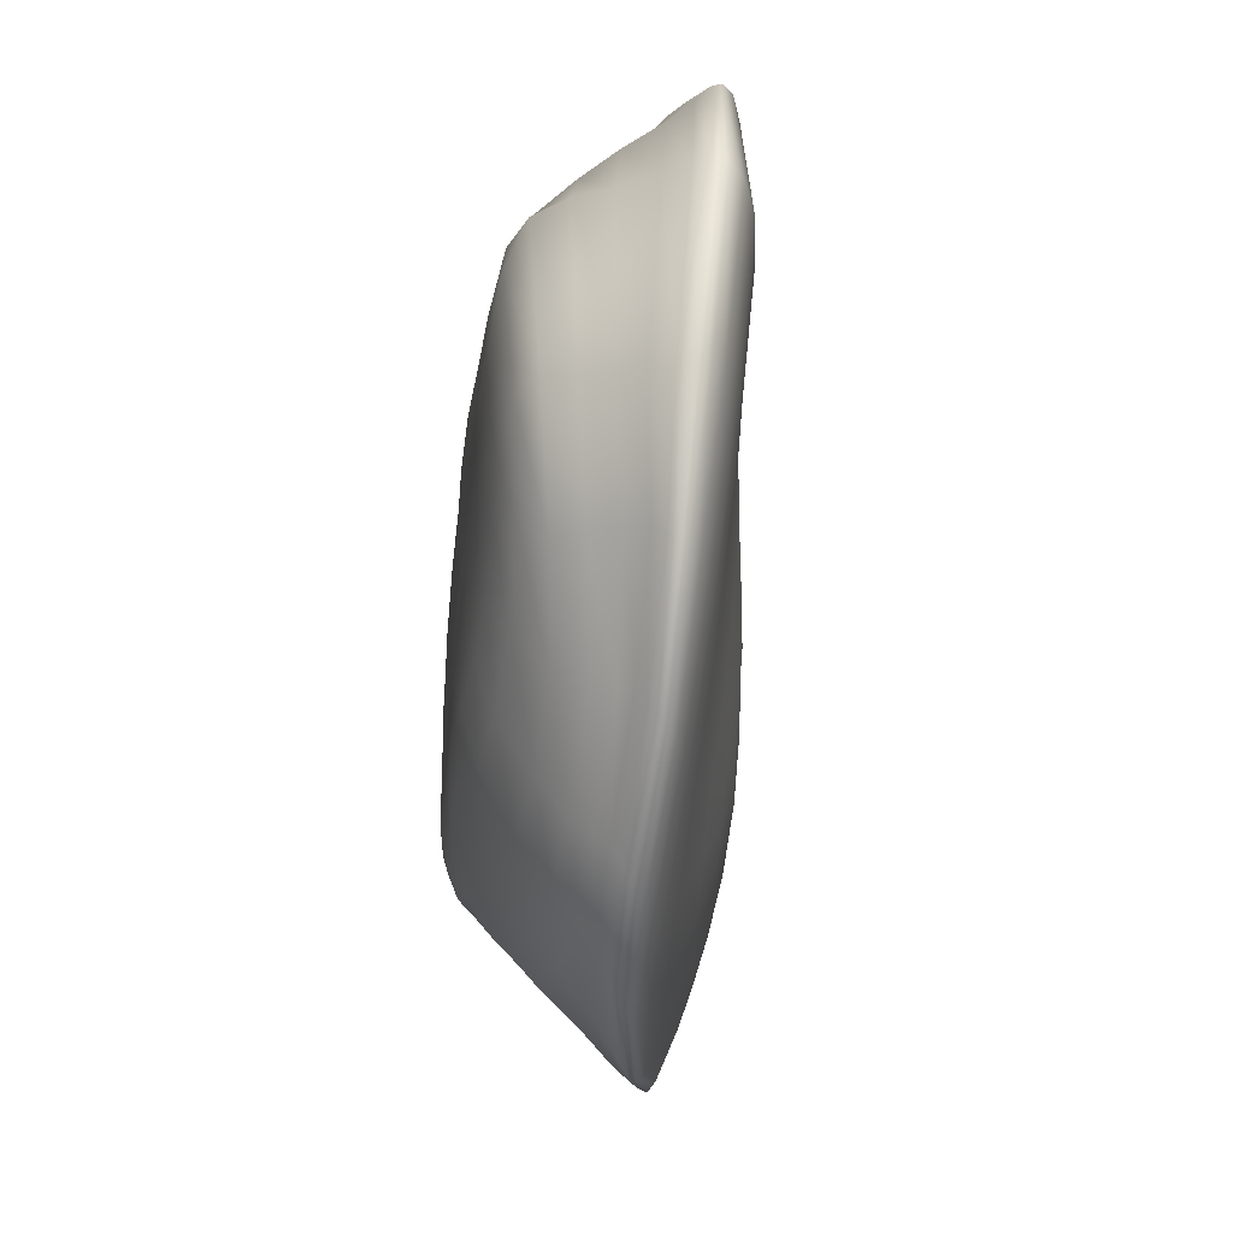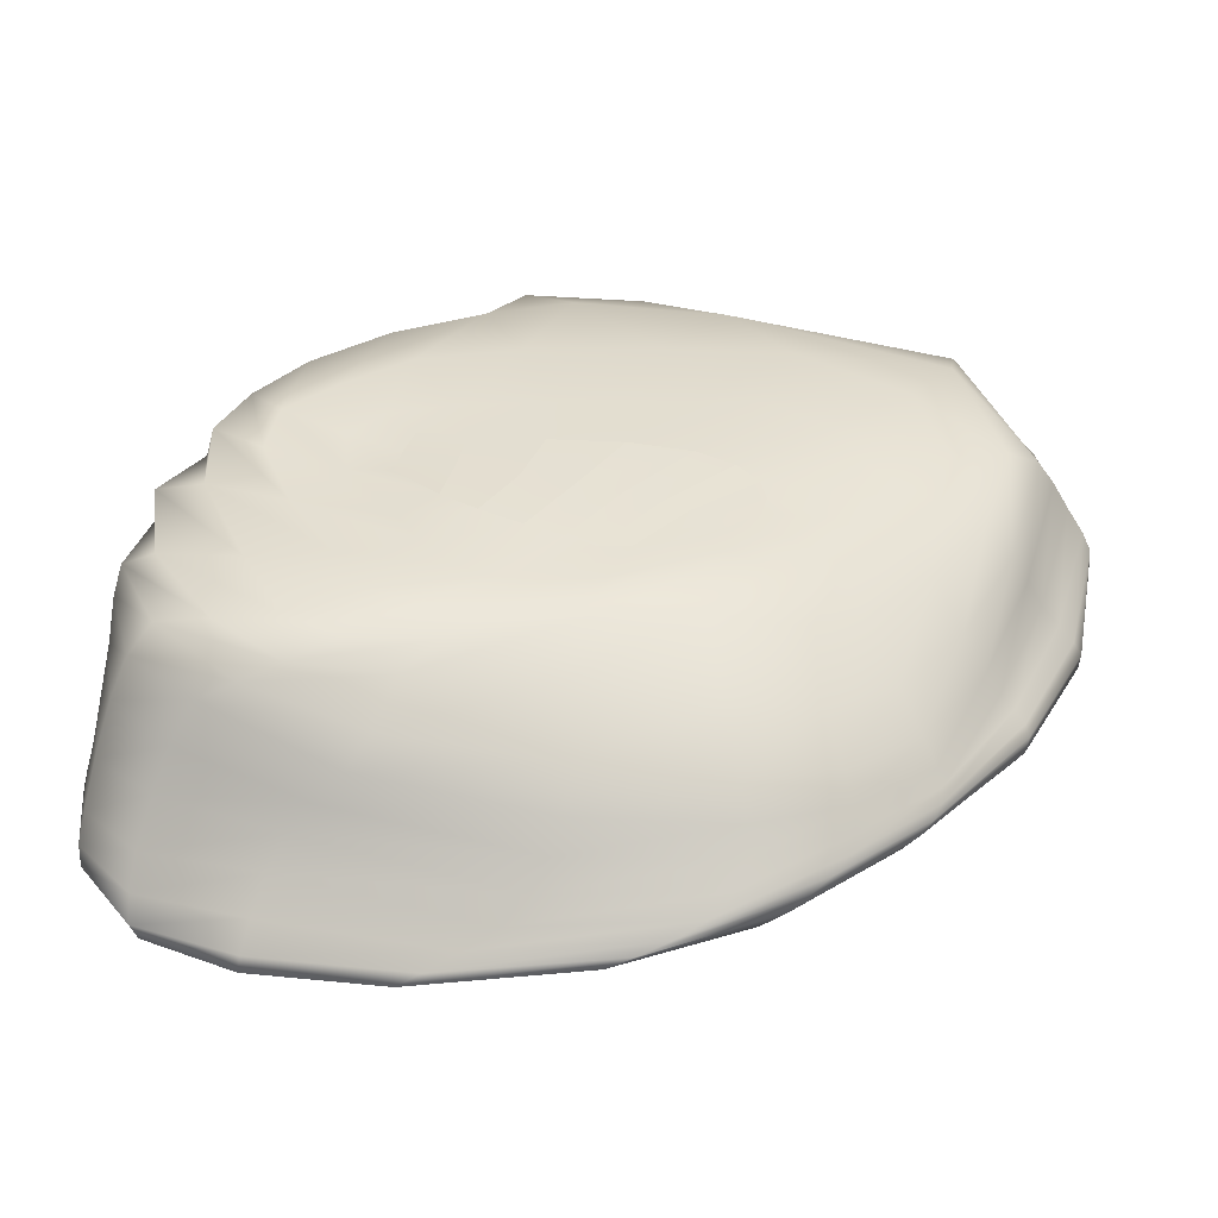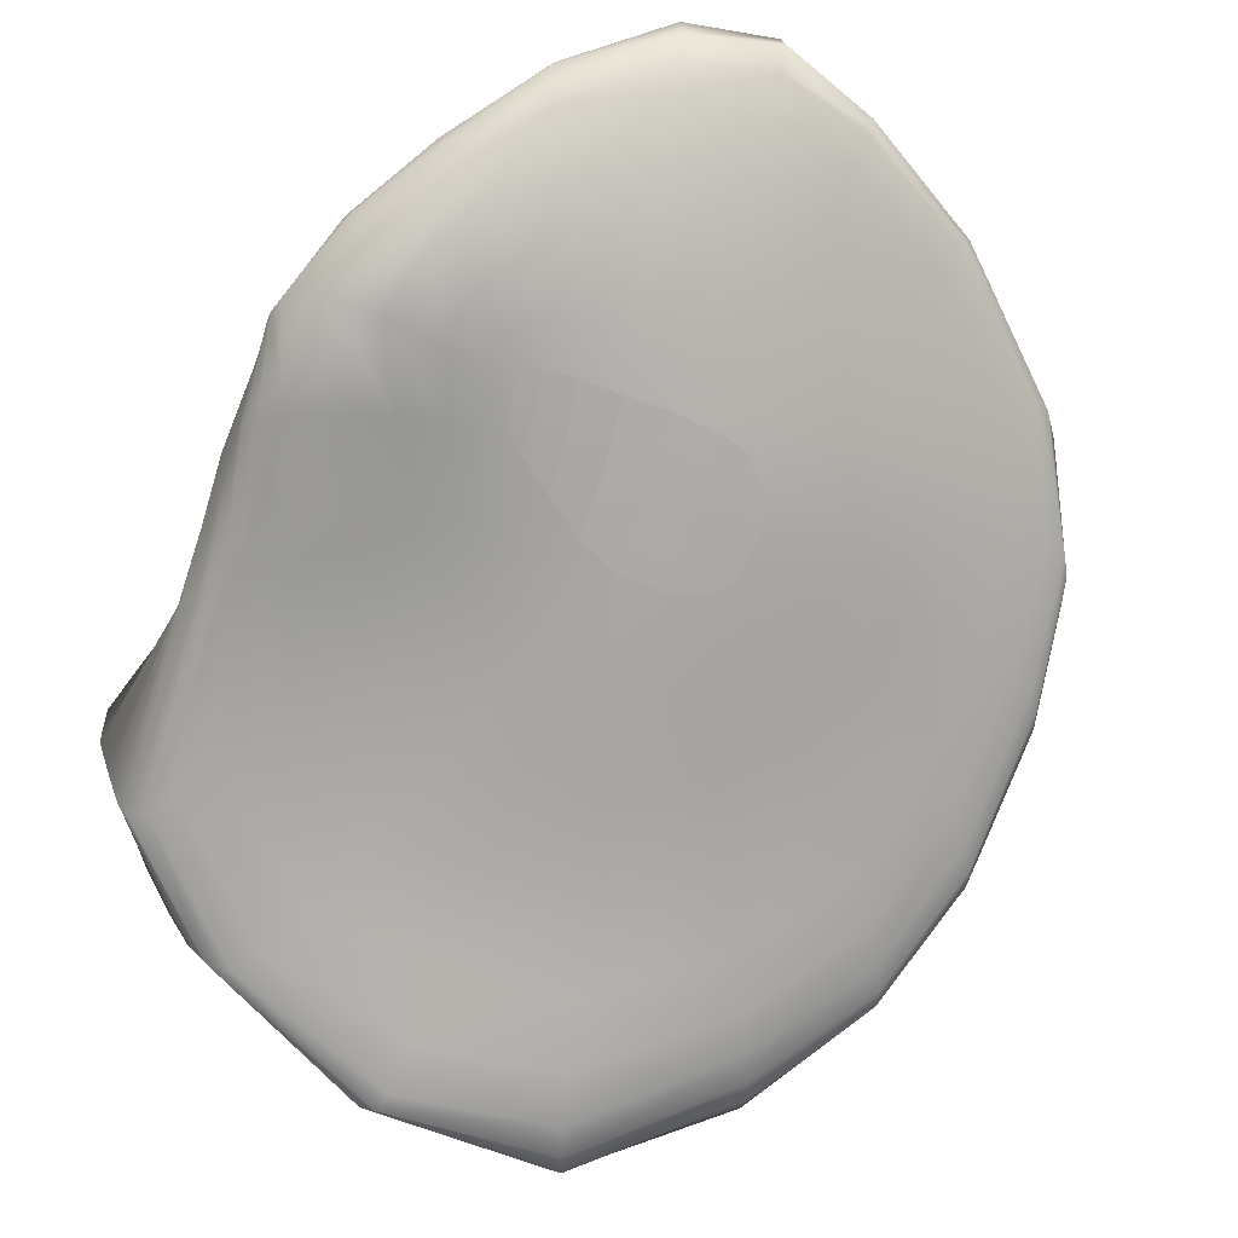
<metadata>
{"format":"obj","ext":"obj","renderer":"f3d","projection":"perspective","resolution":1024,"background":"white","views":[{"elev":10.8,"azim":-95.0,"up":"+Z"},{"elev":42.7,"azim":-155.3,"up":"+Y"},{"elev":-79.4,"azim":140.4,"up":"+Y"}]}
</metadata>
<code>
g default
v 0.288 0.04696 -0.865
v 0.1053 0.07643 -0.9103
v -0.01294 0.09803 -0.9219
v -0.09441 0.1085 -0.8816
v -0.1888 0.1204 -0.8186
v -0.2505 0.1248 -0.7328
v -0.2773 0.123 -0.6337
v -0.3099 0.1232 -0.5307
v -0.2614 0.1089 -0.4275
v -0.1263 0.08333 -0.333
v 0.05762 0.06118 -0.2795
v 0.2478 0.05078 -0.2868
v 0.4418 0.03204 -0.342
v 0.6077 0.01341 -0.3986
v 0.7175 -0.001606 -0.446
v 0.7732 -0.01433 -0.5469
v 0.8219 -0.02346 -0.644
v 0.7561 -0.01509 -0.6907
v 0.6324 0.000542 -0.7446
v 0.4688 0.02125 -0.8023
v 0.4005 0.06178 -1.149
v 0.1634 0.1134 -1.229
v -0.06391 0.1583 -1.214
v -0.2897 0.1955 -1.136
v -0.4815 0.2199 -1
v -0.6056 0.2271 -0.8257
v -0.6423 0.2116 -0.6135
v -0.5955 0.1792 -0.3842
v -0.4764 0.1415 -0.1715
v -0.2878 0.1049 0.006689
v -0.04864 0.09204 0.09593
v 0.1505 0.08734 0.04557
v 0.3802 0.06085 -0.1068
v 0.5985 0.0297 -0.248
v 0.7694 -0.002747 -0.391
v 0.8854 -0.03031 -0.5422
v 0.9381 -0.04188 -0.6898
v 0.887 -0.03144 -0.8132
v 0.7596 -0.007066 -0.9277
v 0.5953 0.02377 -1.037
v 0.5048 0.09742 -1.444
v 0.2107 0.1694 -1.51
v -0.1063 0.2402 -1.494
v -0.4356 0.2982 -1.369
v -0.7175 0.3276 -1.145
v -0.8856 0.3281 -0.8695
v -0.9509 0.3003 -0.5623
v -0.908 0.2517 -0.2283
v -0.7524 0.1936 0.107
v -0.493 0.1456 0.3897
v -0.1476 0.1346 0.5284
v 0.1049 0.1293 0.4089
v 0.3619 0.09762 0.1464
v 0.6447 0.04871 -0.08845
v 0.8818 -0.0104 -0.3137
v 1.059 -0.06152 -0.5281
v 1.128 -0.07435 -0.7337
v 1.071 -0.05021 -0.9291
v 0.9221 -0.006115 -1.107
v 0.7243 0.04563 -1.271
v 0.6095 0.1447 -1.682
v 0.2773 0.2294 -1.765
v -0.1091 0.3155 -1.731
v -0.5334 0.3851 -1.55
v -0.8868 0.4142 -1.253
v -1.097 0.4032 -0.8848
v -1.201 0.3664 -0.4939
v -1.18 0.3053 -0.05238
v -1.015 0.2376 0.3887
v -0.6957 0.1792 0.7634
v -0.2567 0.1761 0.9445
v 0.09381 0.1622 0.7864
v 0.3408 0.1298 0.3724
v 0.7337 0.06864 0.07777
v 1.054 -0.03331 -0.2172
v 1.311 -0.1163 -0.4913
v 1.334 -0.09569 -0.7534
v 1.299 -0.04681 -1.025
v 1.108 0.01534 -1.272
v 0.8613 0.09166 -1.488
v 0.694 0.2078 -1.888
v 0.3311 0.2805 -1.954
v -0.1179 0.3716 -1.894
v -0.64 0.4595 -1.678
v -1.036 0.486 -1.33
v -1.261 0.4576 -0.8827
v -1.407 0.4112 -0.4109
v -1.425 0.3424 0.1053
v -1.242 0.26 0.6226
v -0.8959 0.176 1.089
v -0.3677 0.1895 1.339
v 0.1074 0.1908 1.165
v 0.4603 0.1623 0.6724
v 0.8705 0.08021 0.2657
v 1.246 -0.0697 -0.08912
v 1.497 -0.1182 -0.4074
v 1.504 -0.06447 -0.7397
v 1.456 0.007746 -1.079
v 1.314 0.07631 -1.437
v 1.01 0.1453 -1.709
v 0.755 0.2797 -2.046
v 0.3679 0.3265 -2.082
v -0.1478 0.4225 -2.003
v -0.761 0.5268 -1.742
v -1.173 0.5518 -1.369
v -1.408 0.5148 -0.8785
v -1.58 0.452 -0.3325
v -1.612 0.3763 0.2268
v -1.421 0.282 0.7837
v -1.056 0.1722 1.346
v -0.5002 0.1625 1.651
v 0.1172 0.2055 1.503
v 0.6236 0.1802 1.001
v 0.9998 0.0829 0.4621
v 1.365 -0.06322 0.0204
v 1.633 0.02371 -0.2843
v 1.627 0.04496 -0.6912
v 1.531 0.08841 -1.091
v 1.383 0.1637 -1.503
v 1.078 0.2243 -1.839
v 0.7986 0.3493 -2.139
v 0.3854 0.3666 -2.14
v -0.1909 0.4628 -2.034
v -0.8551 0.5723 -1.742
v -1.278 0.6053 -1.365
v -1.528 0.5712 -0.8646
v -1.713 0.4904 -0.2563
v -1.745 0.413 0.3245
v -1.553 0.3119 0.903
v -1.166 0.1893 1.542
v -0.5672 0.1662 1.857
v 0.1399 0.2092 1.737
v 0.7354 0.2039 1.282
v 1.083 0.09903 0.6125
v 1.425 -0 0.1193
v 1.639 0.1336 -0.2086
v 1.646 0.133 -0.6485
v 1.559 0.1612 -1.087
v 1.41 0.2361 -1.545
v 1.124 0.3063 -1.929
v 0.8299 0.4147 -2.144
v 0.3923 0.4191 -2.106
v -0.2698 0.5157 -1.978
v -0.9484 0.6149 -1.678
v -1.351 0.6414 -1.303
v -1.606 0.6141 -0.8232
v -1.801 0.5252 -0.1843
v -1.83 0.4542 0.4021
v -1.645 0.3535 0.996
v -1.255 0.2357 1.661
v -0.5672 0.191 1.951
v 0.2011 0.2225 1.873
v 0.7938 0.2279 1.472
v 1.139 0.1333 0.7229
v 1.471 0.0839 0.1545
v 1.632 0.1921 -0.1668
v 1.646 0.1994 -0.6103
v 1.564 0.2222 -1.068
v 1.413 0.2958 -1.553
v 1.153 0.383 -1.956
v 0.8568 0.5018 -2.077
v 0.4001 0.5063 -2.003
v -0.3738 0.582 -1.886
v -1.053 0.6583 -1.584
v -1.409 0.6828 -1.217
v -1.652 0.6452 -0.7621
v -1.841 0.5581 -0.1246
v -1.868 0.4935 0.4617
v -1.698 0.4007 1.068
v -1.307 0.2938 1.724
v -0.5209 0.2242 1.99
v 0.2937 0.2414 1.918
v 0.8272 0.2464 1.596
v 1.167 0.1703 0.788
v 1.468 0.1382 0.1984
v 1.618 0.2572 -0.1219
v 1.642 0.2664 -0.566
v 1.563 0.2901 -1.03
v 1.405 0.3685 -1.525
v 1.173 0.4588 -1.923
v 0.8768 0.6126 -1.977
v 0.3944 0.6239 -1.877
v -0.4743 0.6514 -1.783
v -1.142 0.7033 -1.484
v -1.457 0.7109 -1.126
v -1.677 0.6732 -0.6955
v -1.838 0.589 -0.07597
v -1.866 0.527 0.5
v -1.715 0.4486 1.114
v -1.312 0.3531 1.745
v -0.443 0.2581 1.981
v 0.3955 0.2698 1.912
v 0.8846 0.2699 1.657
v 1.199 0.211 0.8076
v 1.466 0.2308 0.2642
v 1.603 0.338 -0.0695
v 1.64 0.3479 -0.5148
v 1.562 0.3739 -0.9786
v 1.396 0.4835 -1.467
v 1.18 0.5673 -1.849
v 0.8776 0.7615 -1.827
v 0.3563 0.7495 -1.779
v -0.5422 0.7317 -1.667
v -1.185 0.7562 -1.378
v -1.482 0.7388 -1.038
v -1.684 0.7037 -0.6363
v -1.811 0.6242 -0.0477
v -1.825 0.5609 0.5223
v -1.707 0.5173 1.121
v -1.277 0.4208 1.73
v -0.3283 0.3072 1.93
v 0.5324 0.3108 1.869
v 0.9485 0.3031 1.646
v 1.231 0.2834 0.8785
v 1.465 0.369 0.3556
v 1.589 0.4358 -0.01177
v 1.622 0.4298 -0.4613
v 1.558 0.4754 -0.925
v 1.389 0.6568 -1.389
v 1.181 0.7336 -1.739
v 0.8636 0.9033 -1.705
v 0.2803 0.8546 -1.698
v -0.5625 0.8244 -1.557
v -1.181 0.8152 -1.273
v -1.476 0.778 -0.9634
v -1.667 0.7406 -0.5908
v -1.758 0.6627 -0.02934
v -1.754 0.6088 0.5378
v -1.671 0.6086 1.106
v -1.195 0.5144 1.693
v -0.1658 0.395 1.849
v 0.7007 0.365 1.801
v 1.035 0.346 1.597
v 1.236 0.3503 0.9047
v 1.455 0.465 0.3838
v 1.573 0.5333 0.01893
v 1.6 0.5306 -0.4101
v 1.547 0.6166 -0.8436
v 1.39 0.8413 -1.286
v 1.171 0.922 -1.61
v 0.8084 1.059 -1.595
v 0.2058 0.9633 -1.607
v -0.5701 0.9253 -1.448
v -1.146 0.8918 -1.184
v -1.44 0.8362 -0.898
v -1.628 0.7935 -0.556
v -1.696 0.7147 -0.0241
v -1.679 0.6915 0.5275
v -1.596 0.7122 1.106
v -1.115 0.6688 1.633
v 0.1672 0.5349 1.744
v 0.8586 0.4418 1.702
v 1.138 0.4045 1.536
v 1.236 0.4418 0.9148
v 1.449 0.5741 0.4061
v 1.557 0.634 0.03313
v 1.575 0.6474 -0.3595
v 1.541 0.7819 -0.7579
v 1.407 0.9982 -1.192
v 1.153 1.053 -1.497
v 0.6705 1.139 -1.523
v 0.1572 1.065 -1.479
v -0.5421 1.045 -1.303
v -1.088 0.9904 -1.09
v -1.367 0.9224 -0.8308
v -1.555 0.8722 -0.5116
v -1.633 0.8041 -0.03296
v -1.615 0.8123 0.5062
v -1.53 0.8379 1.083
v -0.9815 0.8159 1.598
v 0.466 0.6852 1.617
v 0.9953 0.5491 1.596
v 1.192 0.4985 1.444
v 1.217 0.593 0.8804
v 1.44 0.6888 0.4011
v 1.542 0.7382 0.03951
v 1.559 0.7755 -0.3156
v 1.54 0.9312 -0.6823
v 1.41 1.09 -1.113
v 1.092 1.16 -1.397
v 0.5353 1.201 -1.417
v 0.1488 1.179 -1.285
v -0.4063 1.182 -1.053
v -0.923 1.131 -0.8846
v -1.232 1.043 -0.6892
v -1.413 0.9782 -0.4024
v -1.52 0.9349 0.002882
v -1.551 0.9354 0.48
v -1.465 0.9592 1.04
v -0.9422 0.9617 1.525
v 0.4421 0.8625 1.477
v 0.9891 0.7498 1.445
v 1.114 0.7238 1.258
v 1.211 0.8577 0.745
v 1.431 0.8817 0.3273
v 1.532 0.8742 0.03091
v 1.541 0.9569 -0.2997
v 1.525 1.088 -0.69
v 1.274 1.166 -1.08
v 0.8755 1.221 -1.345
v 0.3881 1.245 -1.262
v 0.05969 1.237 -1.111
v -0.345 1.251 -0.8313
v -0.7331 1.235 -0.5951
v -1.025 1.17 -0.4557
v -1.217 1.106 -0.23
v -1.344 1.063 0.1227
v -1.425 1.038 0.5025
v -1.372 1.044 0.9345
v -0.9922 1.058 1.34
v 0.002277 1 1.365
v 0.627 1.001 1.176
v 0.897 1.048 0.897
v 1.168 1.085 0.5748
v 1.345 1.137 0.2059
v 1.454 1.133 -0.07028
v 1.452 1.172 -0.3611
v 1.288 1.203 -0.6965
v 0.9257 1.226 -1.014
v 0.633 1.259 -1.253
v 0.2105 1.278 -1.016
v -0.05278 1.268 -0.9096
v -0.3415 1.264 -0.7034
v -0.6055 1.249 -0.4557
v -0.8369 1.217 -0.2703
v -1.019 1.175 -0.07772
v -1.144 1.137 0.1822
v -1.224 1.112 0.4707
v -1.19 1.107 0.7585
v -0.9215 1.119 1.04
v -0.3729 1.088 1.132
v 0.08795 1.104 0.9238
v 0.6038 1.136 0.6352
v 0.9589 1.154 0.3733
v 1.142 1.167 0.09122
v 1.261 1.186 -0.1628
v 1.211 1.181 -0.3901
v 0.9536 1.196 -0.6377
v 0.6028 1.26 -0.8875
v 0.4189 1.275 -1.026
v 0.01382 1.269 -0.7706
v -0.1648 1.265 -0.7027
v -0.3421 1.264 -0.602
v -0.5165 1.251 -0.4179
v -0.6761 1.229 -0.2406
v -0.8142 1.204 -0.05857
v -0.9131 1.18 0.1281
v -0.9521 1.161 0.3339
v -0.8985 1.154 0.5303
v -0.727 1.151 0.6753
v -0.4277 1.149 0.7093
v -0.1702 1.158 0.5851
v 0.2915 1.183 0.3345
v 0.6546 1.184 0.1492
v 0.8859 1.176 -0.0104
v 0.9611 1.176 -0.1823
v 0.8495 1.191 -0.3838
v 0.5233 1.254 -0.5981
v 0.359 1.262 -0.7065
v 0.1894 1.269 -0.775
v -0.105 1.257 -0.4482
v -0.236 1.253 -0.4494
v -0.3508 1.25 -0.3909
v -0.4588 1.243 -0.3051
v -0.5516 1.232 -0.2133
v -0.6263 1.218 -0.0933
v -0.6894 1.203 0.02971
v -0.6752 1.196 0.1213
v -0.613 1.193 0.2043
v -0.4915 1.196 0.257
v -0.3173 1.2 0.2603
v -0.06097 1.21 0.1902
v 0.2218 1.217 0.06978
v 0.513 1.205 -0.02026
v 0.7104 1.193 -0.07712
v 0.6983 1.2 -0.2094
v 0.6722 1.209 -0.3357
v 0.4302 1.245 -0.4202
v 0.2556 1.253 -0.4451
v 0.06061 1.259 -0.4564
v -0.5453 1.222 -0.09359
v -0.4514 1.225 -0.09201
v -0.338 1.232 -0.09876
v -0.1895 1.236 -0.1081
v -0.008097 1.243 -0.1444
v 0.2083 1.24 -0.1917
v 0.4663 1.222 -0.2104
v 0.6722 -0.00238 -0.551
v 0.5252 0.01328 -0.5509
v 0.3505 0.0315 -0.5589
v 0.1682 0.05044 -0.5862
v -0.001403 0.07293 -0.6274
v -0.1219 0.09558 -0.672
v -0.1797 0.1086 -0.7052
g SM_decor_stone_var_02 SM_PLATFORMS_RDY
f 1 2 22 21
f 2 3 23 22
f 3 4 24 23
f 4 5 25 24
f 5 6 26 25
f 6 7 27 26
f 7 8 28 27
f 8 9 29 28
f 9 10 30 29
f 10 11 31 30
f 11 12 32 31
f 12 13 33 32
f 13 14 34 33
f 14 15 35 34
f 15 16 36 35
f 16 17 37 36
f 17 18 38 37
f 18 19 39 38
f 19 20 40 39
f 20 1 21 40
f 21 22 42 41
f 22 23 43 42
f 23 24 44 43
f 24 25 45 44
f 25 26 46 45
f 26 27 47 46
f 27 28 48 47
f 28 29 49 48
f 29 30 50 49
f 30 31 51 50
f 31 32 52 51
f 32 33 53 52
f 33 34 54 53
f 34 35 55 54
f 35 36 56 55
f 36 37 57 56
f 37 38 58 57
f 38 39 59 58
f 39 40 60 59
f 40 21 41 60
f 41 42 62 61
f 42 43 63 62
f 43 44 64 63
f 44 45 65 64
f 45 46 66 65
f 46 47 67 66
f 47 48 68 67
f 48 49 69 68
f 49 50 70 69
f 50 51 71 70
f 51 52 72 71
f 52 53 73 72
f 53 54 74 73
f 54 55 75 74
f 55 56 76 75
f 56 57 77 76
f 57 58 78 77
f 58 59 79 78
f 59 60 80 79
f 60 41 61 80
f 61 62 82 81
f 62 63 83 82
f 63 64 84 83
f 64 65 85 84
f 65 66 86 85
f 66 67 87 86
f 67 68 88 87
f 68 69 89 88
f 69 70 90 89
f 70 71 91 90
f 71 72 92 91
f 72 73 93 92
f 73 74 94 93
f 74 75 95 94
f 75 76 96 95
f 76 77 97 96
f 77 78 98 97
f 78 79 99 98
f 79 80 100 99
f 80 61 81 100
f 81 82 102 101
f 82 83 103 102
f 83 84 104 103
f 84 85 105 104
f 85 86 106 105
f 86 87 107 106
f 87 88 108 107
f 88 89 109 108
f 89 90 110 109
f 90 91 111 110
f 91 92 112 111
f 92 93 113 112
f 93 94 114 113
f 94 95 115 114
f 95 96 116 115
f 96 97 117 116
f 97 98 118 117
f 98 99 119 118
f 99 100 120 119
f 100 81 101 120
f 101 102 122 121
f 102 103 123 122
f 103 104 124 123
f 104 105 125 124
f 105 106 126 125
f 106 107 127 126
f 107 108 128 127
f 108 109 129 128
f 109 110 130 129
f 110 111 131 130
f 111 112 132 131
f 112 113 133 132
f 113 114 134 133
f 114 115 135 134
f 115 116 136 135
f 116 117 137 136
f 117 118 138 137
f 118 119 139 138
f 119 120 140 139
f 120 101 121 140
f 121 122 142 141
f 122 123 143 142
f 123 124 144 143
f 124 125 145 144
f 125 126 146 145
f 126 127 147 146
f 127 128 148 147
f 128 129 149 148
f 129 130 150 149
f 130 131 151 150
f 131 132 152 151
f 132 133 153 152
f 133 134 154 153
f 134 135 155 154
f 135 136 156 155
f 136 137 157 156
f 137 138 158 157
f 138 139 159 158
f 139 140 160 159
f 140 121 141 160
f 141 142 162 161
f 142 143 163 162
f 143 144 164 163
f 144 145 165 164
f 145 146 166 165
f 146 147 167 166
f 147 148 168 167
f 148 149 169 168
f 149 150 170 169
f 150 151 171 170
f 151 152 172 171
f 152 153 173 172
f 153 154 174 173
f 154 155 175 174
f 155 156 176 175
f 156 157 177 176
f 157 158 178 177
f 158 159 179 178
f 159 160 180 179
f 160 141 161 180
f 161 162 182 181
f 162 163 183 182
f 163 164 184 183
f 164 165 185 184
f 165 166 186 185
f 166 167 187 186
f 167 168 188 187
f 168 169 189 188
f 169 170 190 189
f 170 171 191 190
f 171 172 192 191
f 172 173 193 192
f 173 174 194 193
f 174 175 195 194
f 175 176 196 195
f 176 177 197 196
f 177 178 198 197
f 178 179 199 198
f 179 180 200 199
f 180 161 181 200
f 181 182 202 201
f 182 183 203 202
f 183 184 204 203
f 184 185 205 204
f 185 186 206 205
f 186 187 207 206
f 187 188 208 207
f 188 189 209 208
f 189 190 210 209
f 190 191 211 210
f 191 192 212 211
f 192 193 213 212
f 193 194 214 213
f 194 195 215 214
f 195 196 216 215
f 196 197 217 216
f 197 198 218 217
f 198 199 219 218
f 199 200 220 219
f 200 181 201 220
f 201 202 222 221
f 202 203 223 222
f 203 204 224 223
f 204 205 225 224
f 205 206 226 225
f 206 207 227 226
f 207 208 228 227
f 208 209 229 228
f 209 210 230 229
f 210 211 231 230
f 211 212 232 231
f 212 213 233 232
f 213 214 234 233
f 214 215 235 234
f 215 216 236 235
f 216 217 237 236
f 217 218 238 237
f 218 219 239 238
f 219 220 240 239
f 220 201 221 240
f 221 222 242 241
f 222 223 243 242
f 223 224 244 243
f 224 225 245 244
f 225 226 246 245
f 226 227 247 246
f 227 228 248 247
f 228 229 249 248
f 229 230 250 249
f 230 231 251 250
f 231 232 252 251
f 232 233 253 252
f 233 234 254 253
f 234 235 255 254
f 235 236 256 255
f 236 237 257 256
f 237 238 258 257
f 238 239 259 258
f 239 240 260 259
f 240 221 241 260
f 241 242 262 261
f 242 243 263 262
f 243 244 264 263
f 244 245 265 264
f 245 246 266 265
f 246 247 267 266
f 247 248 268 267
f 248 249 269 268
f 249 250 270 269
f 250 251 271 270
f 251 252 272 271
f 252 253 273 272
f 253 254 274 273
f 254 255 275 274
f 255 256 276 275
f 256 257 277 276
f 257 258 278 277
f 258 259 279 278
f 259 260 280 279
f 260 241 261 280
f 261 262 282 281
f 262 263 283 282
f 263 264 284 283
f 264 265 285 284
f 265 266 286 285
f 266 267 287 286
f 267 268 288 287
f 268 269 289 288
f 269 270 290 289
f 270 271 291 290
f 271 272 292 291
f 272 273 293 292
f 273 274 294 293
f 274 275 295 294
f 275 276 296 295
f 276 277 297 296
f 277 278 298 297
f 278 279 299 298
f 279 280 300 299
f 280 261 281 300
f 281 282 302 301
f 282 283 303 302
f 283 284 304 303
f 284 285 305 304
f 285 286 306 305
f 286 287 307 306
f 287 288 308 307
f 288 289 309 308
f 289 290 310 309
f 290 291 311 310
f 291 292 312 311
f 292 293 313 312
f 293 294 314 313
f 294 295 315 314
f 295 296 316 315
f 296 297 317 316
f 297 298 318 317
f 298 299 319 318
f 299 300 320 319
f 300 281 301 320
f 301 302 322 321
f 302 303 323 322
f 303 304 324 323
f 304 305 325 324
f 305 306 326 325
f 306 307 327 326
f 307 308 328 327
f 308 309 329 328
f 309 310 330 329
f 310 311 331 330
f 311 312 332 331
f 312 313 333 332
f 313 314 334 333
f 314 315 335 334
f 315 316 336 335
f 316 317 337 336
f 317 318 338 337
f 318 319 339 338
f 319 320 340 339
f 320 301 321 340
f 321 322 342 341
f 322 323 343 342
f 323 324 344 343
f 324 325 345 344
f 325 326 346 345
f 326 327 347 346
f 327 328 348 347
f 328 329 349 348
f 329 330 350 349
f 330 331 351 350
f 331 332 352 351
f 332 333 353 352
f 333 334 354 353
f 334 335 355 354
f 335 336 356 355
f 336 337 357 356
f 337 338 358 357
f 338 339 359 358
f 339 340 360 359
f 340 321 341 360
f 341 342 362 361
f 342 343 363 362
f 343 344 364 363
f 344 345 365 364
f 345 346 366 365
f 346 347 367 366
f 347 348 368 367
f 348 349 369 368
f 349 350 370 369
f 350 351 371 370
f 351 352 372 371
f 352 353 373 372
f 353 354 374 373
f 354 355 375 374
f 355 356 376 375
f 356 357 377 376
f 357 358 378 377
f 358 359 379 378
f 359 360 380 379
f 360 341 361 380
f 361 362 383 384
f 384 385 380 361
f 385 386 379 380
f 362 363 382 383
f 363 364 381 382
f 386 387 378 379
f 387 376 377 378
f 365 366 381 364
f 381 366 367 368
f 382 381 368 369
f 383 382 369 370
f 384 383 370 371
f 371 372 385 384
f 372 373 386 385
f 373 374 387 386
f 375 376 387 374
f 2 1 391 392
f 390 391 1 20
f 3 2 392 393
f 4 3 393 394
f 5 4 394 6
f 389 390 20 19
f 388 389 19 18
f 16 388 18 17
f 15 14 388 16
f 14 13 389 388
f 13 12 390 389
f 12 11 391 390
f 392 391 11 10
f 393 392 10 9
f 394 393 9 8
f 6 394 8 7

</code>
